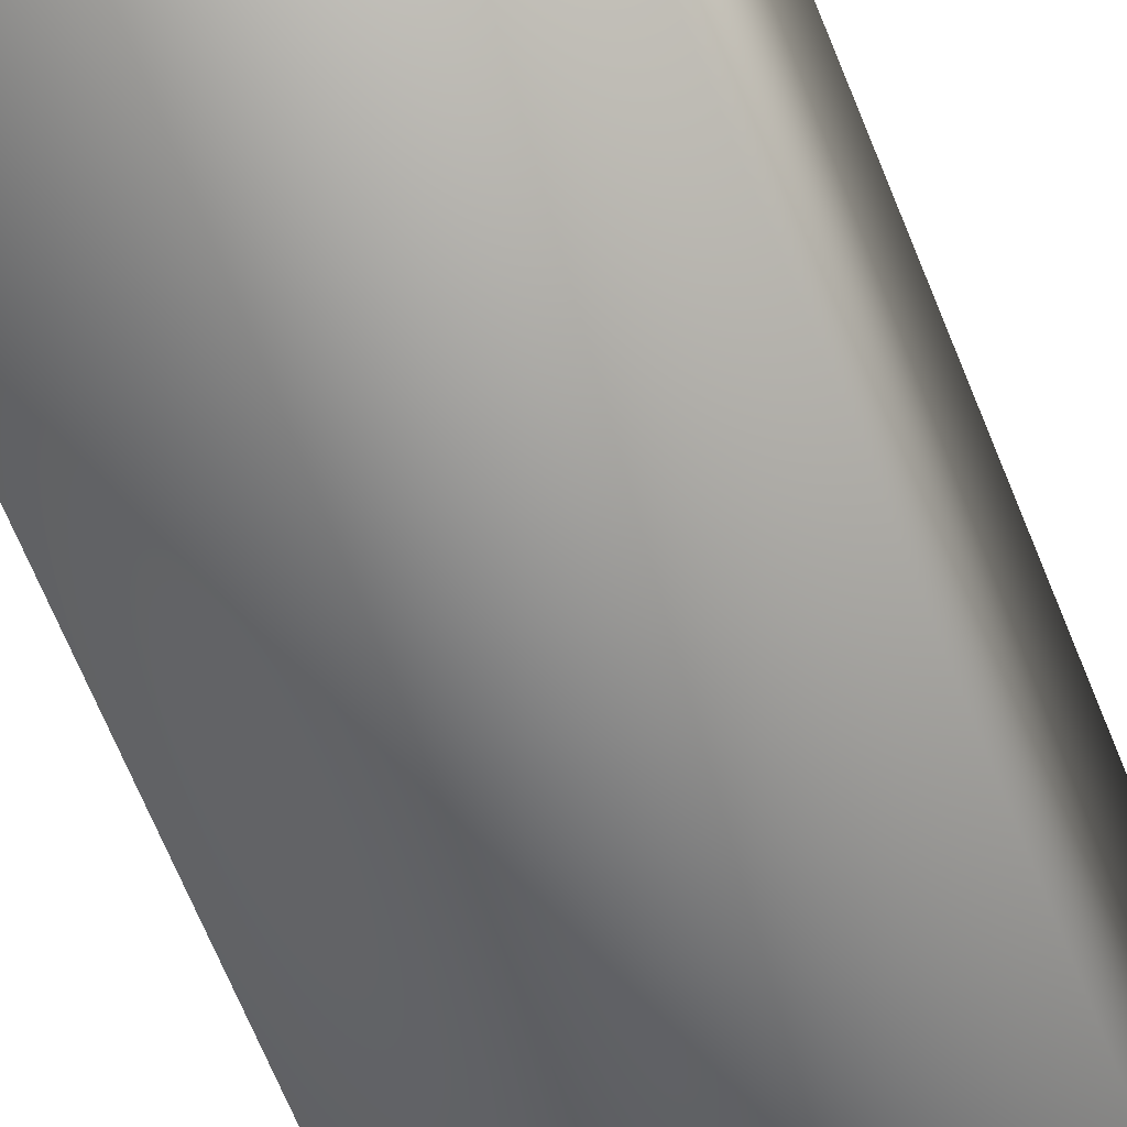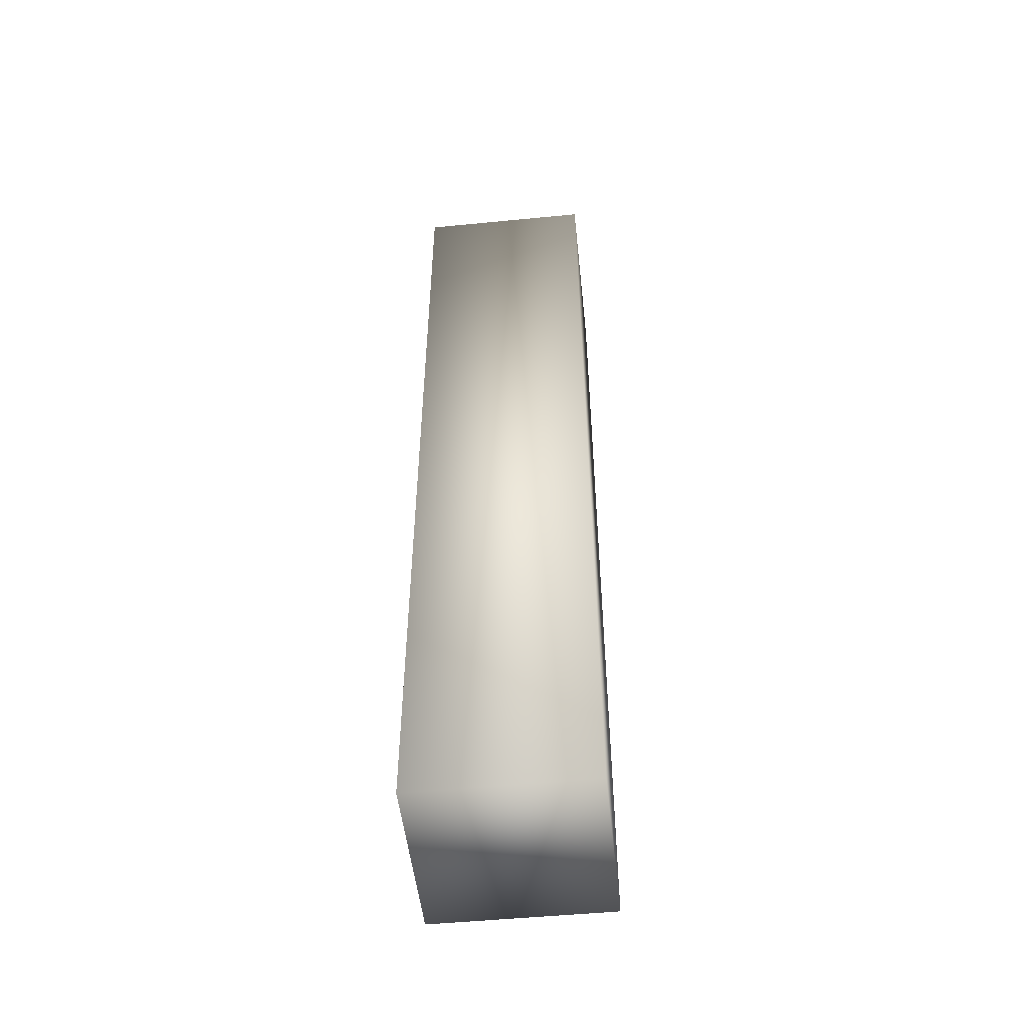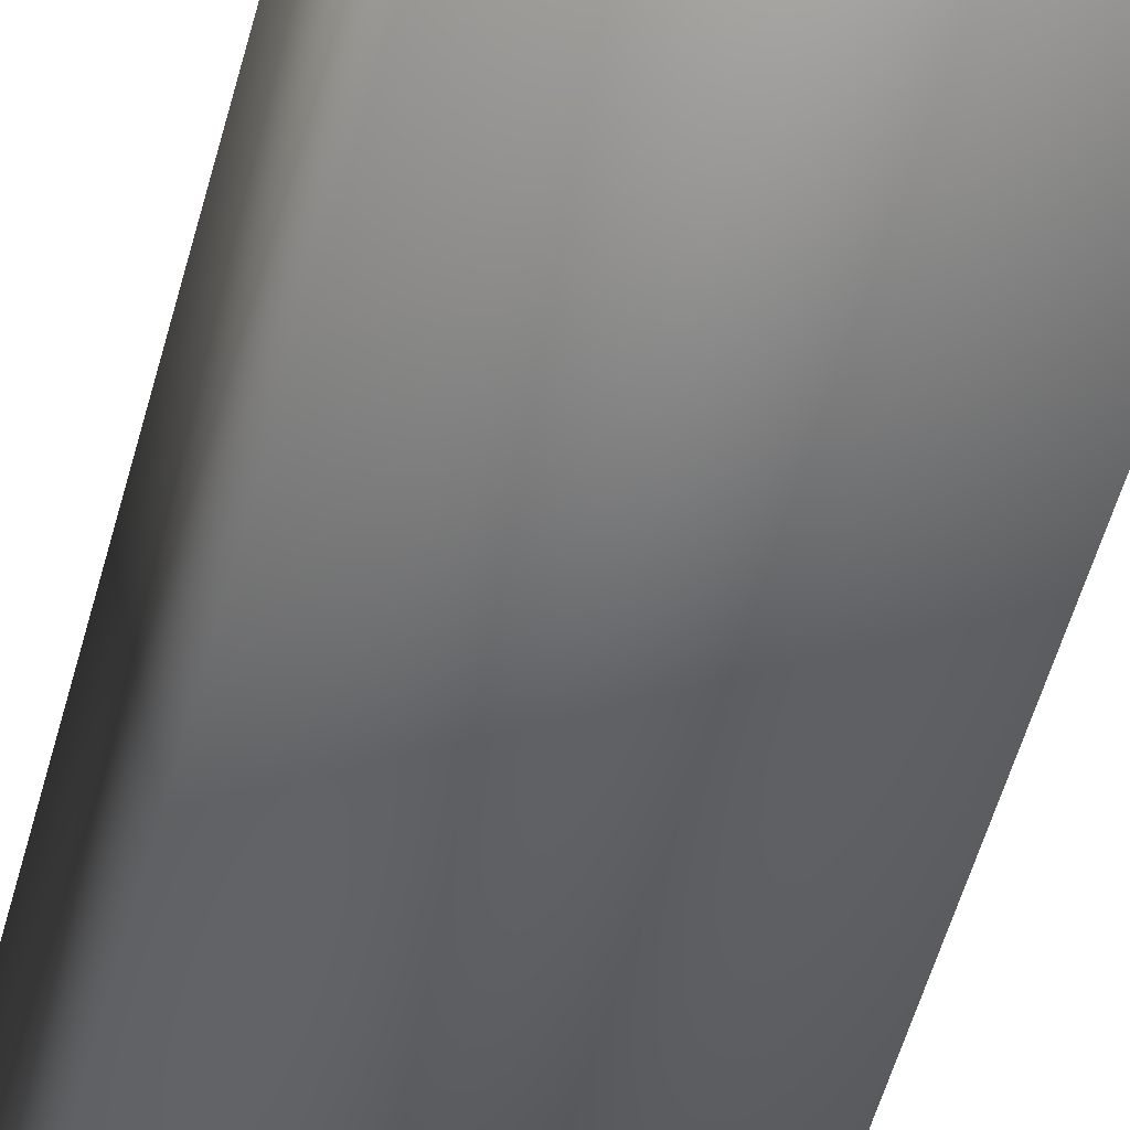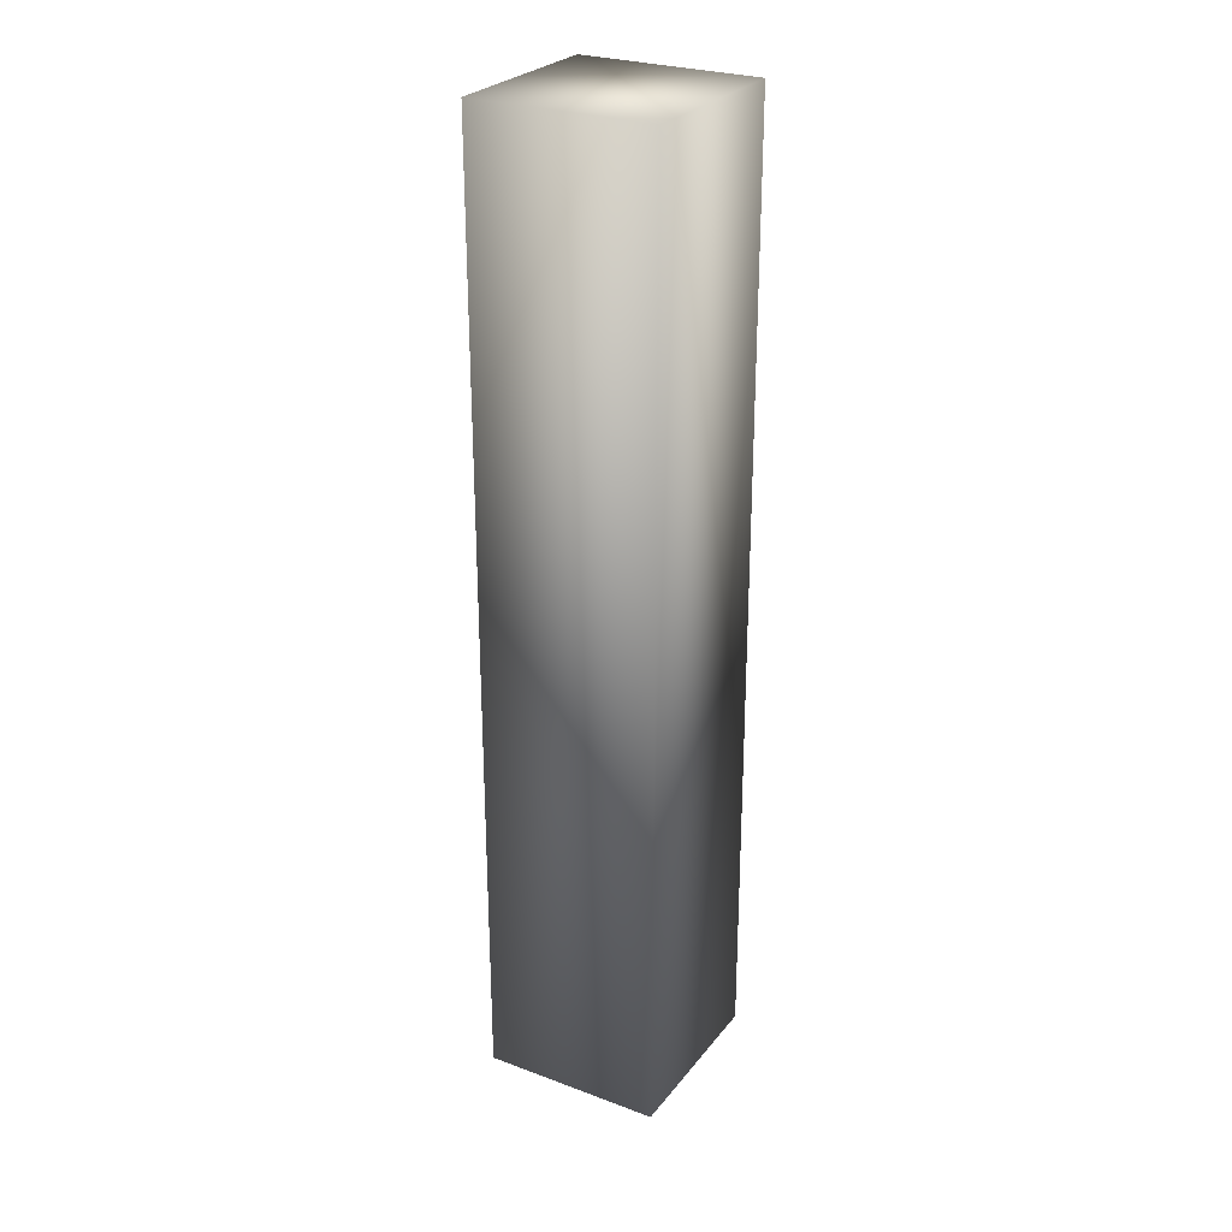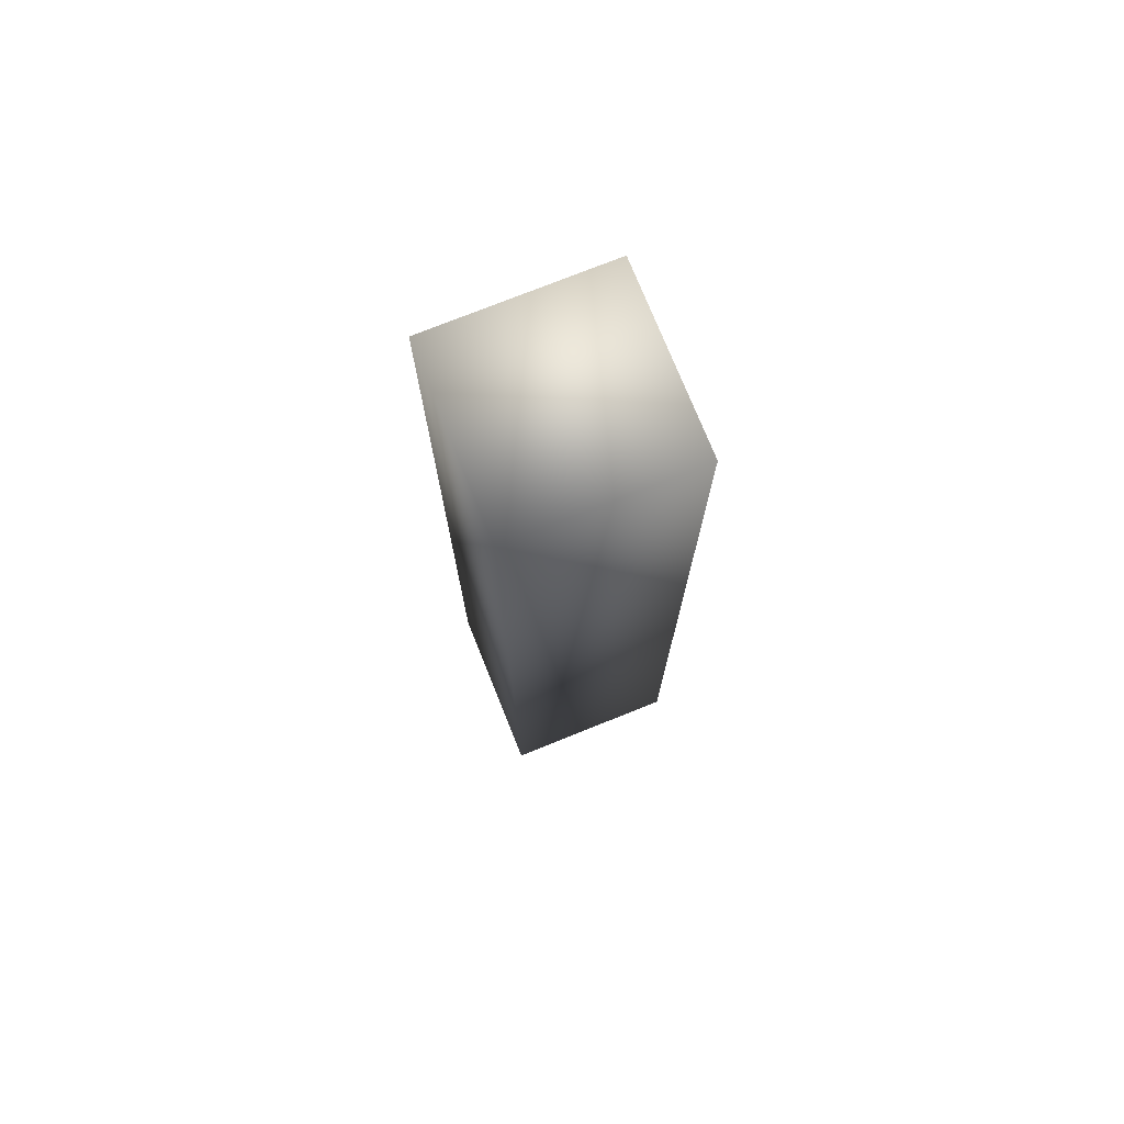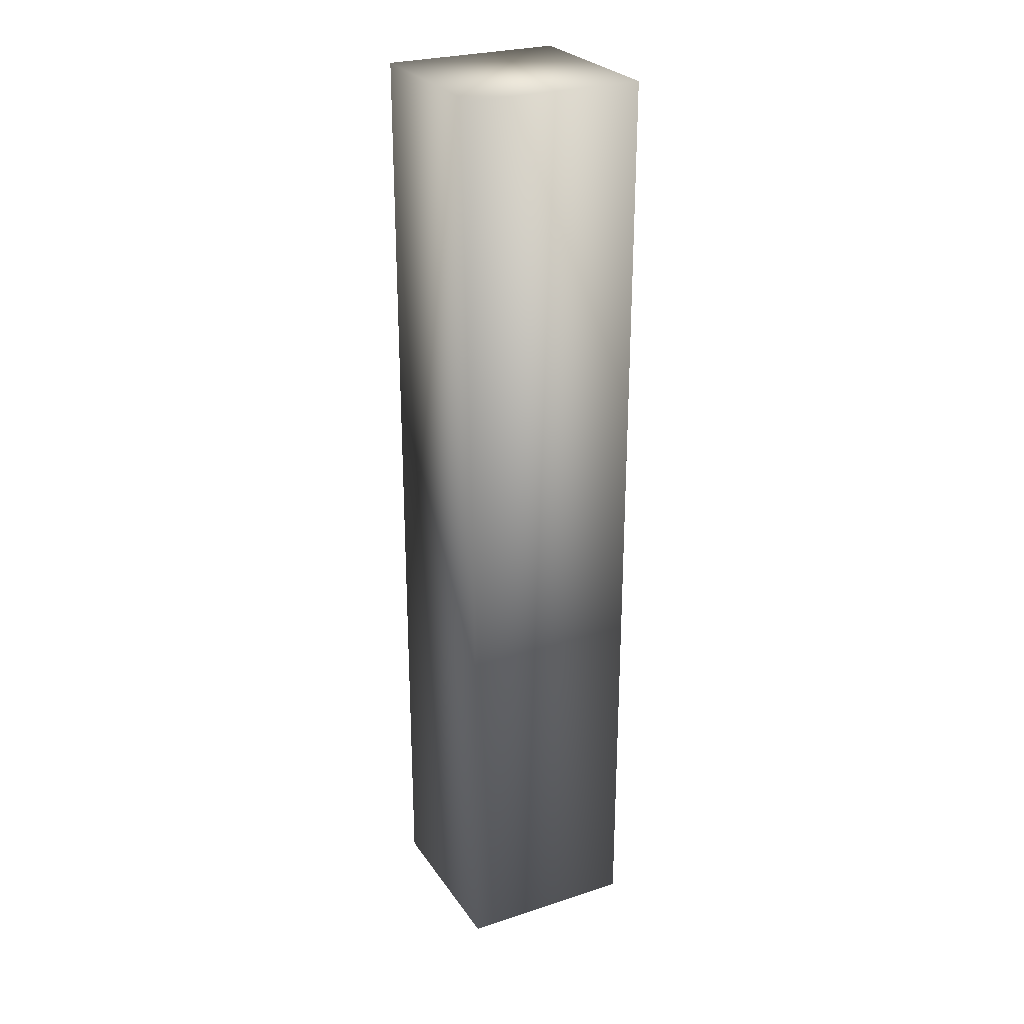
<metadata>
{"format":"obj","ext":"obj","renderer":"f3d","projection":"perspective","resolution":1024,"background":"white","views":[{"elev":-58.4,"azim":20.5,"up":"+Y"},{"elev":-50.9,"azim":-83.9,"up":"+Z"},{"elev":-44.7,"azim":166.9,"up":"+Y"},{"elev":27.1,"azim":-60.2,"up":"+Z"},{"elev":75.0,"azim":68.1,"up":"+Z"},{"elev":26.7,"azim":63.1,"up":"+Z"}]}
</metadata>
<code>
v 0.015 0.02875 0.005
v 0.015 0.02875 -0.155
v -0.015 0.02875 0.005
v -0.015 0.02875 -0.155
v 0.015 -0.00125 0.005
v -0.015 -0.00125 0.005
v 0.015 -0.00125 -0.155
v -0.015 -0.00125 -0.155
f 1 2 3
f 3 2 4
f 5 1 6
f 6 1 3
f 7 5 8
f 8 5 6
f 2 7 4
f 4 7 8
f 5 7 1
f 1 7 2
f 8 6 4
f 4 6 3

</code>
